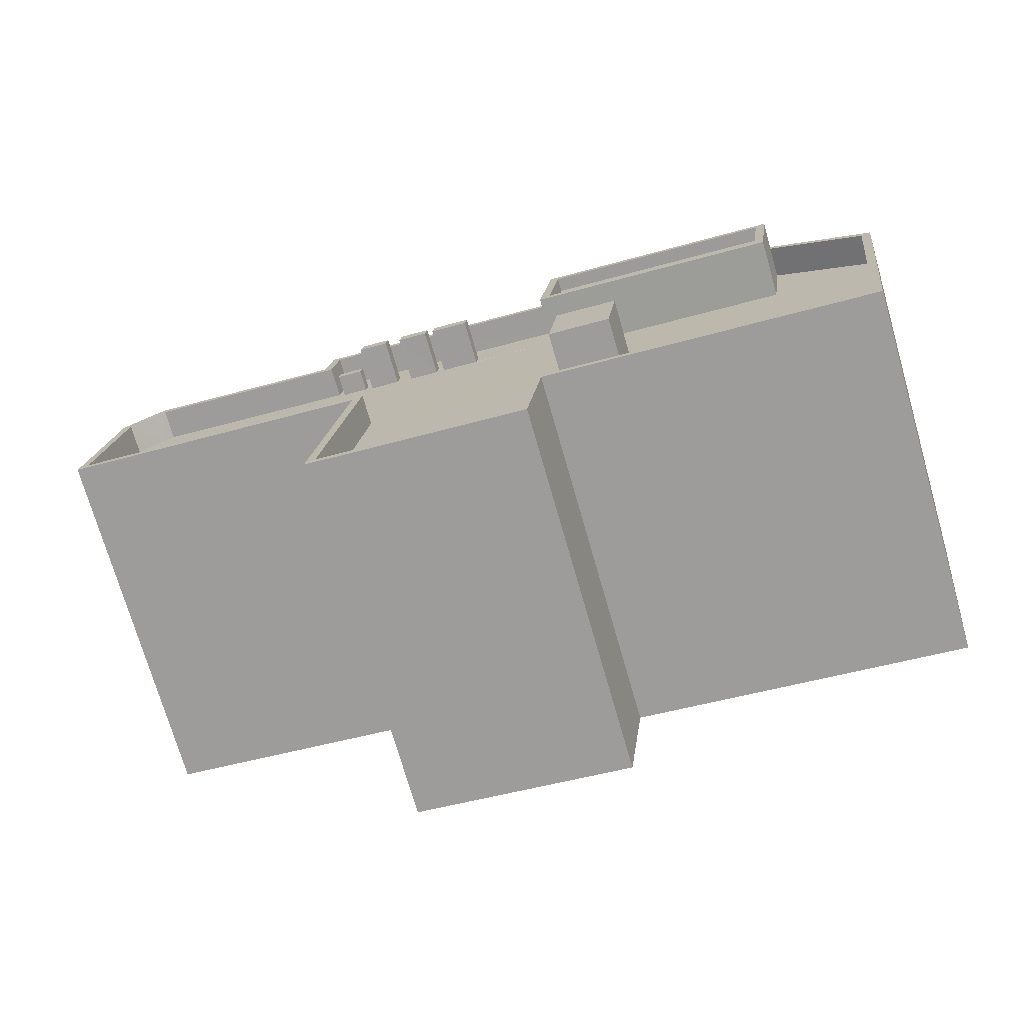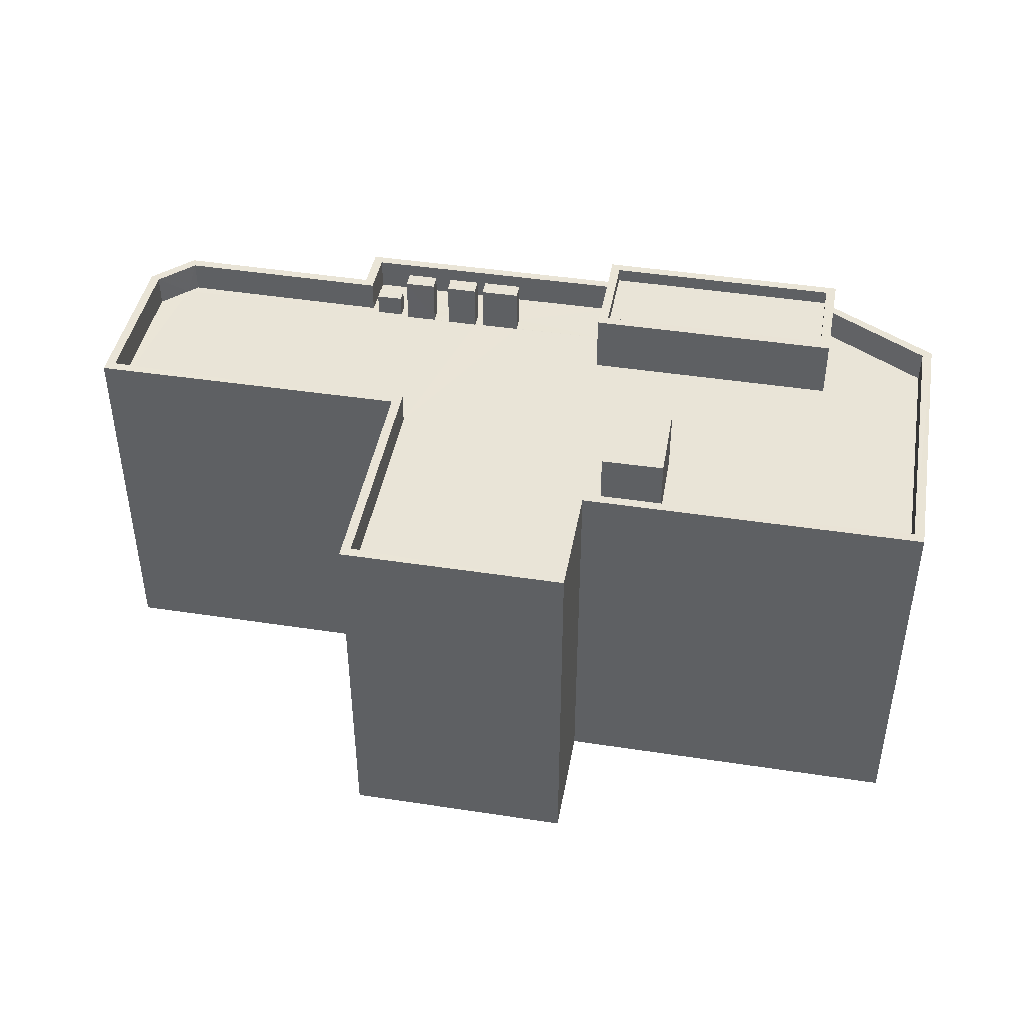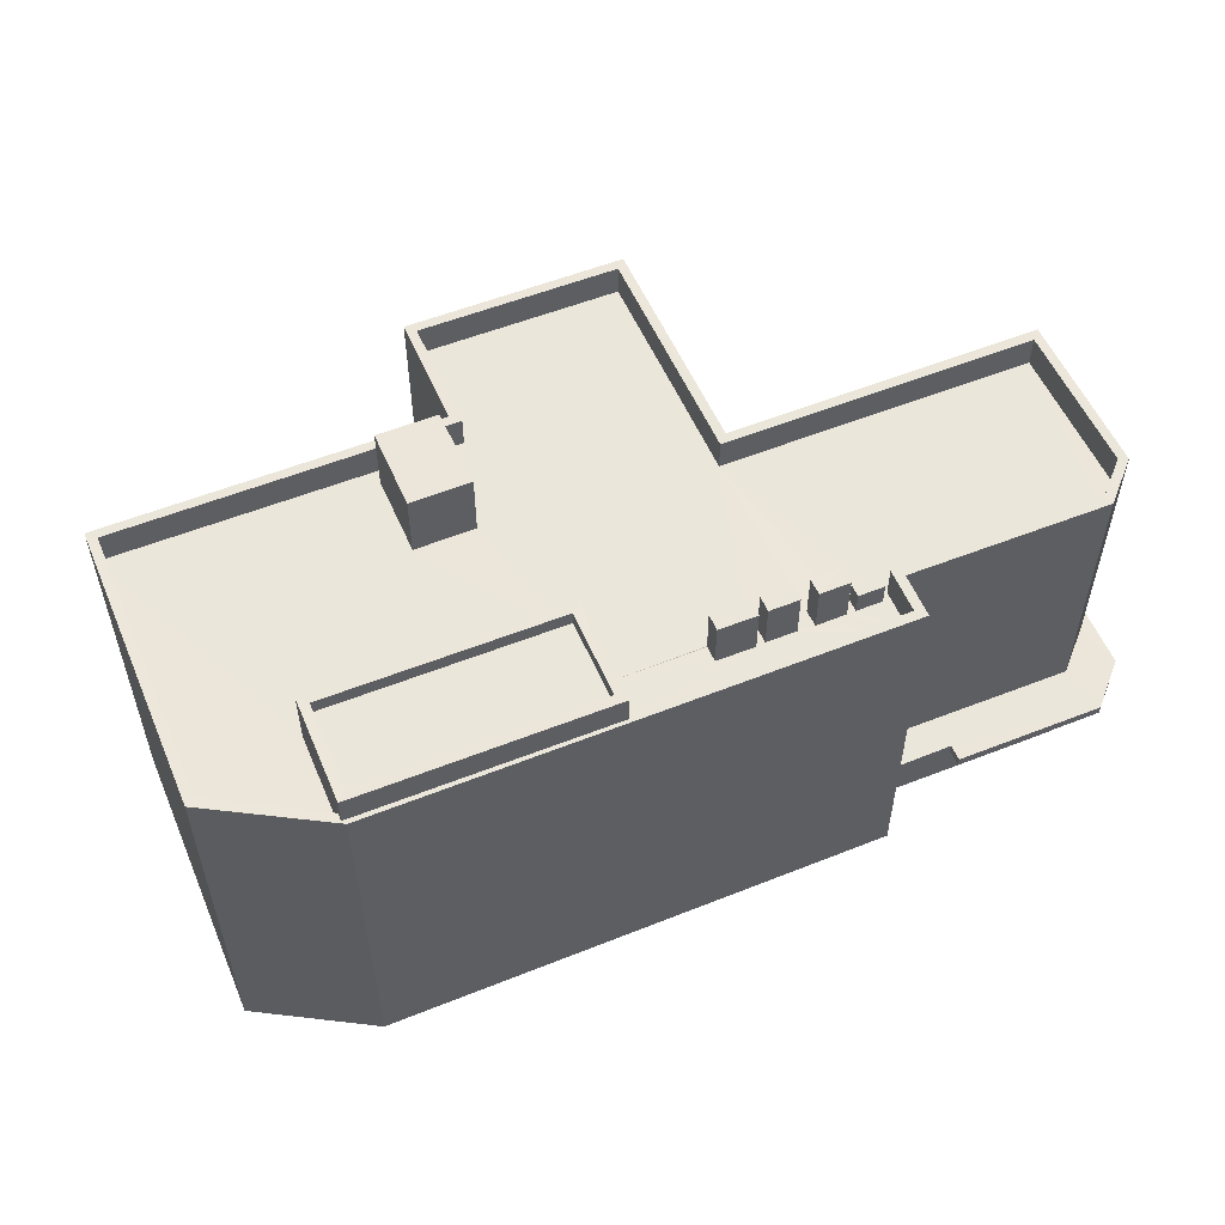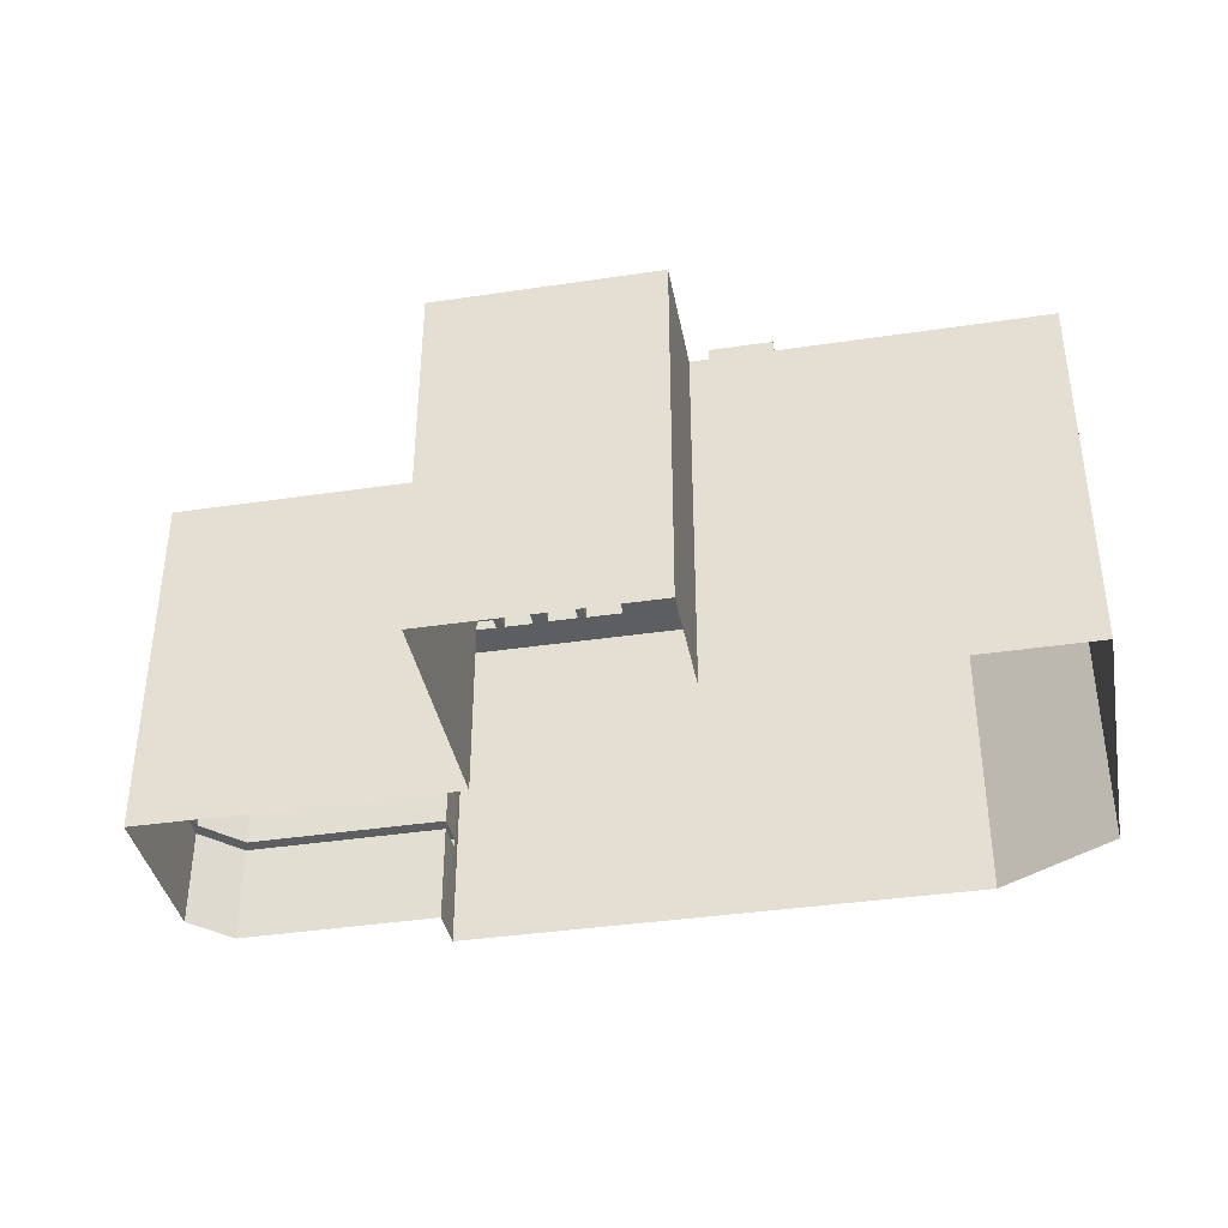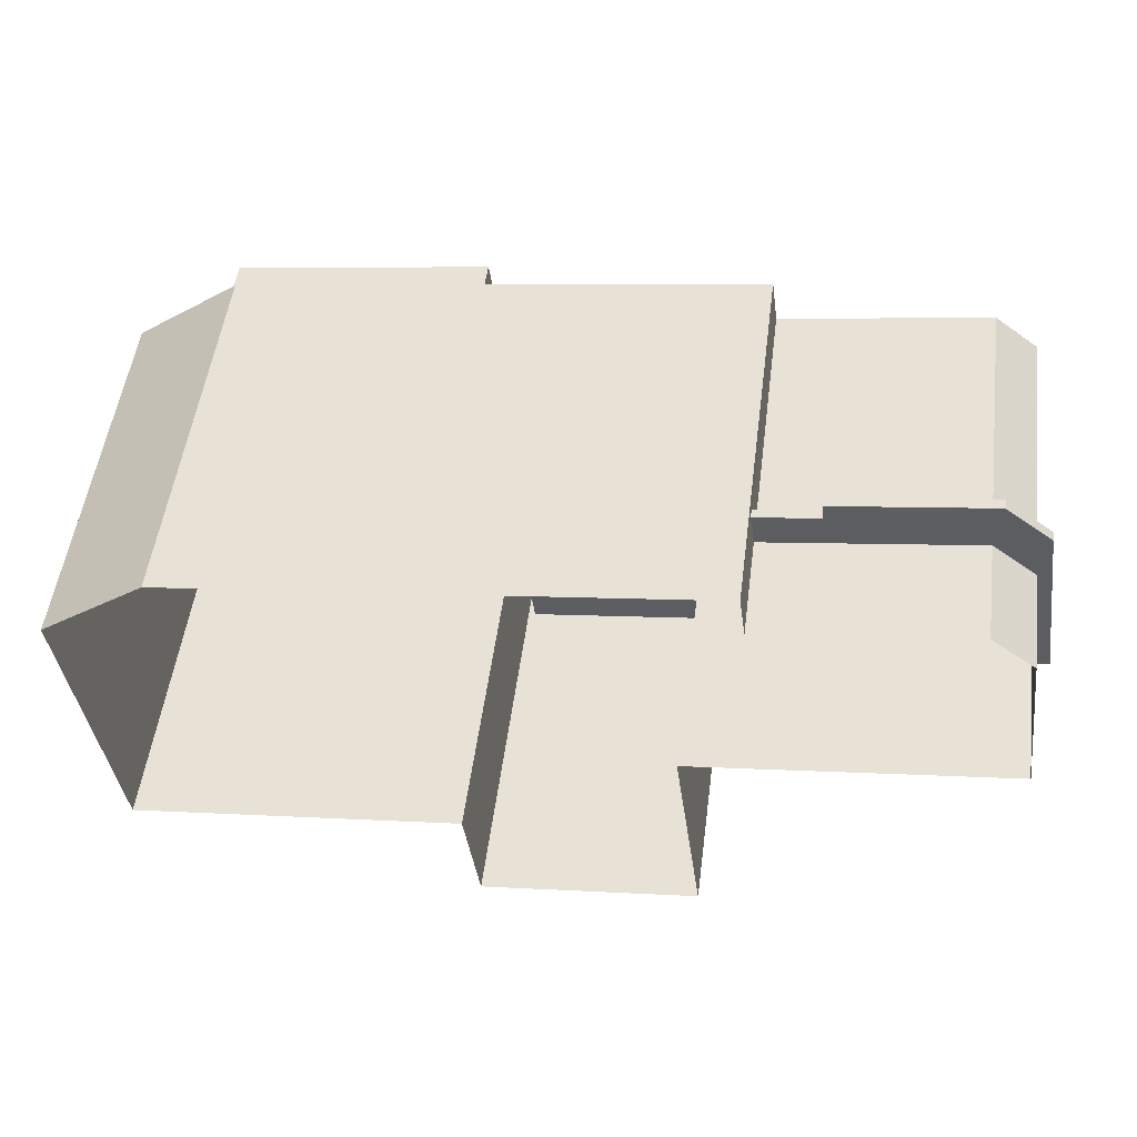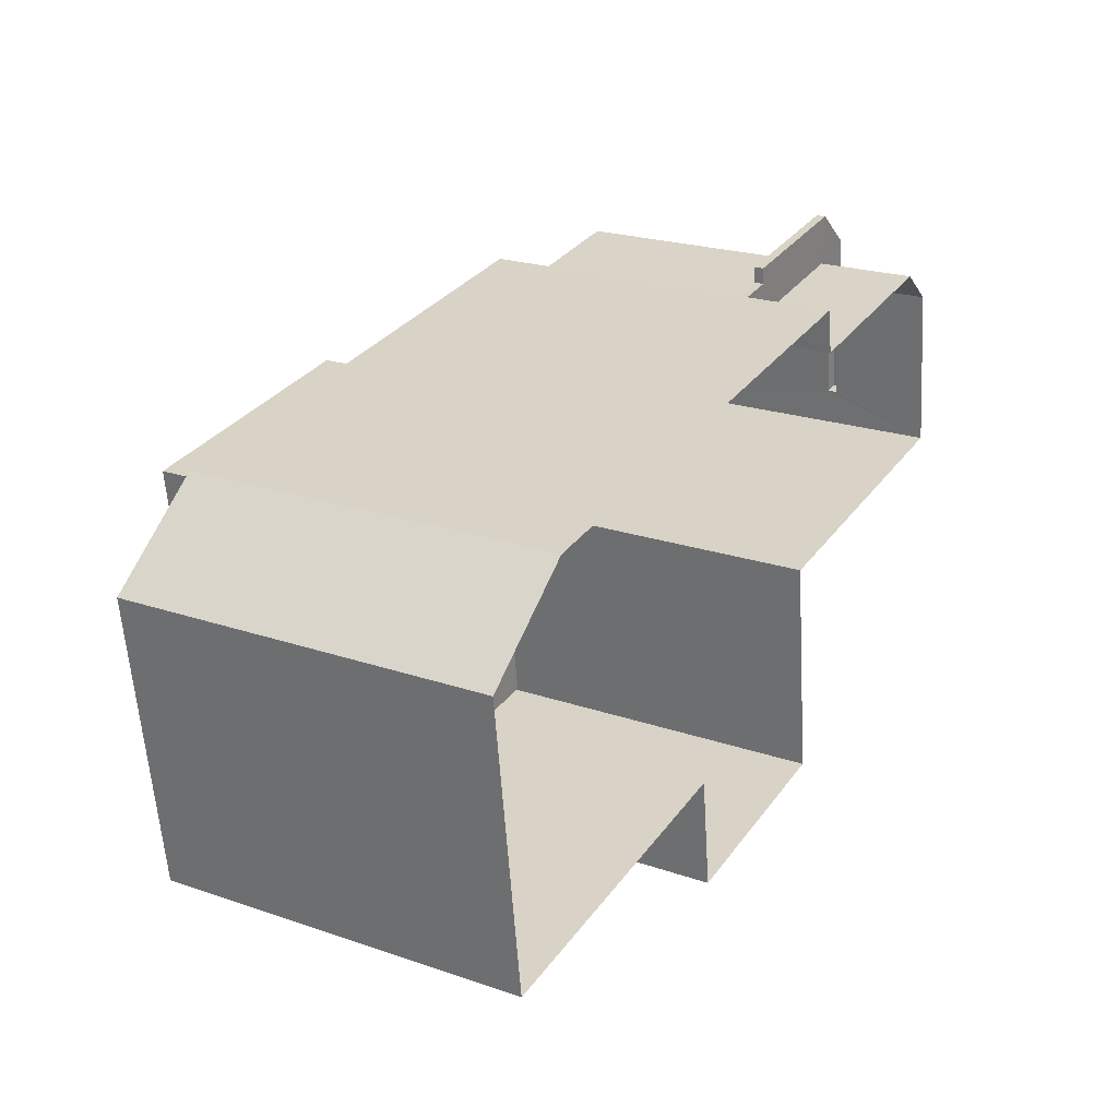
<metadata>
{"format":"obj","ext":"obj","renderer":"f3d","projection":"perspective","resolution":1024,"background":"white","views":[{"elev":-73.6,"azim":16.1,"up":"+Y"},{"elev":43.4,"azim":2.8,"up":"+Z"},{"elev":54.7,"azim":149.6,"up":"+Z"},{"elev":-38.4,"azim":3.2,"up":"+Z"},{"elev":51.9,"azim":-172.6,"up":"+Y"},{"elev":22.9,"azim":120.1,"up":"+Y"}]}
</metadata>
<code>
v -8.884e+04 -9.882e+04 8.726
v -8.884e+04 -9.883e+04 8.725
v -8.885e+04 -9.882e+04 8.726
v -8.886e+04 -9.882e+04 8.726
v -8.886e+04 -9.882e+04 8.726
v -8.886e+04 -9.883e+04 8.725
v -8.886e+04 -9.883e+04 8.725
v -8.886e+04 -9.883e+04 8.725
v -8.887e+04 -9.882e+04 8.726
v -8.887e+04 -9.882e+04 8.727
v -8.887e+04 -9.882e+04 8.726
v -8.886e+04 -9.883e+04 8.726
v -8.886e+04 -9.882e+04 11.9
v -8.886e+04 -9.882e+04 11.9
v -8.886e+04 -9.882e+04 11.9
v -8.887e+04 -9.882e+04 11.9
v -8.887e+04 -9.882e+04 11.9
v -8.887e+04 -9.882e+04 11.9
v -8.887e+04 -9.882e+04 11.9
v -8.887e+04 -9.882e+04 11.91
v -8.886e+04 -9.882e+04 11.9
v -8.887e+04 -9.882e+04 11.91
v -8.887e+04 -9.882e+04 20.57
v -8.887e+04 -9.882e+04 20.57
v -8.887e+04 -9.882e+04 20.57
v -8.887e+04 -9.882e+04 20.57
v -8.884e+04 -9.883e+04 20.57
v -8.884e+04 -9.882e+04 20.57
v -8.884e+04 -9.883e+04 20.57
v -8.886e+04 -9.882e+04 20.57
v -8.886e+04 -9.882e+04 20.57
v -8.886e+04 -9.882e+04 20.57
v -8.885e+04 -9.882e+04 20.57
v -8.885e+04 -9.882e+04 20.57
v -8.885e+04 -9.882e+04 20.57
v -8.886e+04 -9.882e+04 20.57
v -8.885e+04 -9.882e+04 20.57
v -8.884e+04 -9.882e+04 20.57
v -8.885e+04 -9.882e+04 20.57
v -8.886e+04 -9.882e+04 21.05
v -8.886e+04 -9.882e+04 21.05
v -8.886e+04 -9.882e+04 21.05
v -8.886e+04 -9.882e+04 21.05
v -8.885e+04 -9.882e+04 21.45
v -8.885e+04 -9.882e+04 21.45
v -8.885e+04 -9.882e+04 21.45
v -8.885e+04 -9.882e+04 21.45
v -8.885e+04 -9.882e+04 21.45
v -8.885e+04 -9.882e+04 21.45
v -8.885e+04 -9.882e+04 21.45
v -8.885e+04 -9.882e+04 21.45
v -8.886e+04 -9.883e+04 20.57
v -8.887e+04 -9.882e+04 20.57
v -8.887e+04 -9.882e+04 20.57
v -8.886e+04 -9.883e+04 20.57
v -8.886e+04 -9.882e+04 20.26
v -8.886e+04 -9.882e+04 20.26
v -8.886e+04 -9.882e+04 20.26
v -8.886e+04 -9.882e+04 20.26
v -8.885e+04 -9.883e+04 19.57
v -8.884e+04 -9.883e+04 19.57
v -8.884e+04 -9.883e+04 19.57
v -8.886e+04 -9.883e+04 19.57
v -8.886e+04 -9.883e+04 19.57
v -8.886e+04 -9.883e+04 19.57
v -8.886e+04 -9.883e+04 19.57
v -8.885e+04 -9.883e+04 19.57
v -8.885e+04 -9.882e+04 21
v -8.885e+04 -9.882e+04 21
v -8.885e+04 -9.882e+04 21
v -8.885e+04 -9.882e+04 21
v -8.886e+04 -9.882e+04 21.05
v -8.886e+04 -9.882e+04 21.05
v -8.886e+04 -9.882e+04 21.05
v -8.886e+04 -9.882e+04 21.05
v -8.884e+04 -9.882e+04 19.57
v -8.885e+04 -9.882e+04 19.57
v -8.885e+04 -9.882e+04 19.57
v -8.885e+04 -9.883e+04 19.57
v -8.887e+04 -9.882e+04 19.57
v -8.887e+04 -9.882e+04 19.57
v -8.886e+04 -9.882e+04 19.57
v -8.887e+04 -9.882e+04 19.57
v -8.886e+04 -9.882e+04 19.57
v -8.886e+04 -9.882e+04 19.57
v -8.885e+04 -9.883e+04 19.57
v -8.886e+04 -9.882e+04 19.57
v -8.885e+04 -9.882e+04 19.57
v -8.886e+04 -9.883e+04 19.57
v -8.886e+04 -9.882e+04 19.57
v -8.886e+04 -9.882e+04 19.57
v -8.886e+04 -9.882e+04 19.57
v -8.886e+04 -9.882e+04 19.57
v -8.886e+04 -9.882e+04 19.57
v -8.885e+04 -9.882e+04 19.57
v -8.886e+04 -9.882e+04 19.57
v -8.886e+04 -9.882e+04 19.57
v -8.886e+04 -9.882e+04 19.57
v -8.886e+04 -9.882e+04 19.57
v -8.885e+04 -9.883e+04 21.67
v -8.885e+04 -9.883e+04 21.67
v -8.885e+04 -9.883e+04 21.67
v -8.885e+04 -9.883e+04 21.67
v -8.886e+04 -9.883e+04 20.57
v -8.886e+04 -9.883e+04 20.57
v -8.886e+04 -9.883e+04 20.57
v -8.886e+04 -9.883e+04 20.57
v -8.886e+04 -9.883e+04 20.57
v -8.886e+04 -9.883e+04 20.57
v -8.886e+04 -9.882e+04 19.57
v -8.886e+04 -9.882e+04 19.57
v -8.886e+04 -9.882e+04 19.57
v -8.887e+04 -9.882e+04 19.57
v -8.886e+04 -9.882e+04 19.57
v -8.886e+04 -9.882e+04 19.57
v -8.885e+04 -9.882e+04 19.57
v -8.886e+04 -9.882e+04 19.57
v -8.886e+04 -9.882e+04 19.57
v -8.886e+04 -9.882e+04 19.57
v -8.886e+04 -9.882e+04 19.57
v -8.886e+04 -9.882e+04 19.57
v -8.886e+04 -9.882e+04 21.05
v -8.886e+04 -9.882e+04 21.05
v -8.886e+04 -9.882e+04 21.05
v -8.886e+04 -9.882e+04 21.05
v -8.886e+04 -9.882e+04 12.2
v -8.886e+04 -9.882e+04 12.2
v -8.886e+04 -9.882e+04 12.2
v -8.887e+04 -9.882e+04 12.2
v -8.887e+04 -9.882e+04 12.2
v -8.887e+04 -9.882e+04 12.2
v -8.887e+04 -9.882e+04 12.2
v -8.886e+04 -9.882e+04 12.2
v -8.887e+04 -9.882e+04 12.21
v -8.887e+04 -9.882e+04 12.21
f 1 2 3
f 4 3 5
f 6 7 8
f 3 2 6
f 9 10 5
f 11 10 9
f 12 6 8
f 9 5 12
f 5 3 12
f 3 6 12
f 13 14 15
f 16 17 18
f 19 13 15
f 13 20 21
f 17 22 18
f 22 19 18
f 20 19 22
f 19 20 13
f 23 24 25
f 24 26 25
f 27 28 29
f 30 31 32
f 30 26 24
f 33 34 32
f 34 35 28
f 30 24 36
f 31 37 33
f 31 30 36
f 28 38 29
f 35 39 38
f 33 35 34
f 31 33 32
f 35 38 28
f 40 41 42
f 40 43 41
f 44 45 46
f 47 48 49
f 50 47 49
f 45 48 47
f 46 45 51
f 51 45 47
f 52 53 54
f 54 53 25
f 52 55 53
f 25 53 23
f 56 57 58
f 56 59 57
f 60 61 62
f 63 64 65
f 65 64 66
f 65 61 60
f 63 65 67
f 65 60 67
f 46 50 49
f 44 46 49
f 68 69 70
f 71 68 70
f 72 73 74
f 72 75 73
f 76 77 78
f 62 76 78
f 62 79 60
f 80 81 82
f 80 83 81
f 82 84 85
f 67 86 63
f 85 84 87
f 88 86 79
f 81 89 82
f 63 86 89
f 90 91 92
f 93 94 95
f 90 89 94
f 96 97 98
f 79 78 88
f 95 94 88
f 89 98 84
f 92 99 90
f 89 99 96
f 62 78 79
f 82 89 84
f 86 88 89
f 94 89 88
f 99 89 90
f 89 96 98
f 100 101 102
f 103 100 102
f 27 29 104
f 105 106 104
f 106 107 108
f 29 109 104
f 52 107 55
f 108 107 52
f 106 105 107
f 109 105 104
f 98 97 110
f 92 91 111
f 80 82 112
f 113 80 112
f 114 93 95
f 115 110 111
f 114 95 116
f 85 87 117
f 112 118 115
f 115 119 116
f 119 114 116
f 111 91 119
f 120 98 110
f 118 117 115
f 112 82 118
f 121 120 115
f 117 87 121
f 115 111 119
f 115 120 110
f 117 121 115
f 122 123 124
f 125 122 124
f 126 127 128
f 126 128 129
f 130 131 132
f 128 133 134
f 132 129 135
f 130 132 135
f 135 129 134
f 129 128 134
f 120 43 98
f 120 41 43
f 133 128 13
f 21 133 13
f 22 134 20
f 22 135 134
f 51 68 71
f 46 51 71
f 134 133 21
f 20 134 21
f 94 93 72
f 93 114 75
f 93 75 72
f 109 65 66
f 105 109 66
f 129 25 26
f 129 132 25
f 14 13 128
f 127 14 128
f 55 89 81
f 53 55 81
f 107 66 64
f 107 105 66
f 119 91 73
f 73 91 74
f 91 90 74
f 103 79 100
f 103 60 79
f 58 82 56
f 58 118 82
f 132 131 25
f 25 131 54
f 11 9 16
f 18 11 16
f 131 9 54
f 16 9 131
f 123 122 111
f 110 123 111
f 19 5 10
f 19 15 5
f 67 60 103
f 102 67 103
f 99 124 96
f 99 125 124
f 109 61 65
f 109 29 61
f 106 7 6
f 104 106 6
f 129 26 30
f 126 129 30
f 119 75 114
f 119 73 75
f 118 58 57
f 117 118 57
f 45 35 33
f 48 45 33
f 113 24 80
f 80 23 83
f 80 24 23
f 100 86 101
f 100 79 86
f 84 40 87
f 40 42 87
f 42 121 87
f 51 47 69
f 68 51 69
f 72 74 90
f 94 72 90
f 27 2 1
f 28 27 1
f 3 28 1
f 3 34 28
f 85 117 57
f 59 85 57
f 131 130 17
f 16 131 17
f 106 8 7
f 106 108 8
f 27 6 2
f 27 104 6
f 110 97 123
f 97 124 123
f 97 96 124
f 108 12 8
f 108 52 12
f 24 113 112
f 36 24 112
f 50 70 69
f 47 50 69
f 86 102 101
f 86 67 102
f 77 76 38
f 39 77 38
f 99 92 125
f 92 122 125
f 92 111 122
f 53 81 83
f 23 53 83
f 82 59 56
f 82 85 59
f 19 10 11
f 18 19 11
f 14 4 5
f 4 127 32
f 32 127 30
f 5 15 14
f 30 127 126
f 4 14 127
f 89 55 63
f 63 107 64
f 63 55 107
f 61 29 62
f 62 38 76
f 62 29 38
f 98 43 40
f 84 98 40
f 52 9 12
f 52 54 9
f 42 120 121
f 42 41 120
f 88 44 49
f 88 78 44
f 48 37 49
f 88 49 95
f 48 33 37
f 95 37 116
f 49 37 95
f 31 112 115
f 31 36 112
f 50 46 71
f 70 50 71
f 78 39 44
f 44 39 45
f 78 77 39
f 45 39 35
f 17 130 135
f 22 17 135
f 4 32 34
f 3 4 34
f 116 31 115
f 116 37 31

</code>
